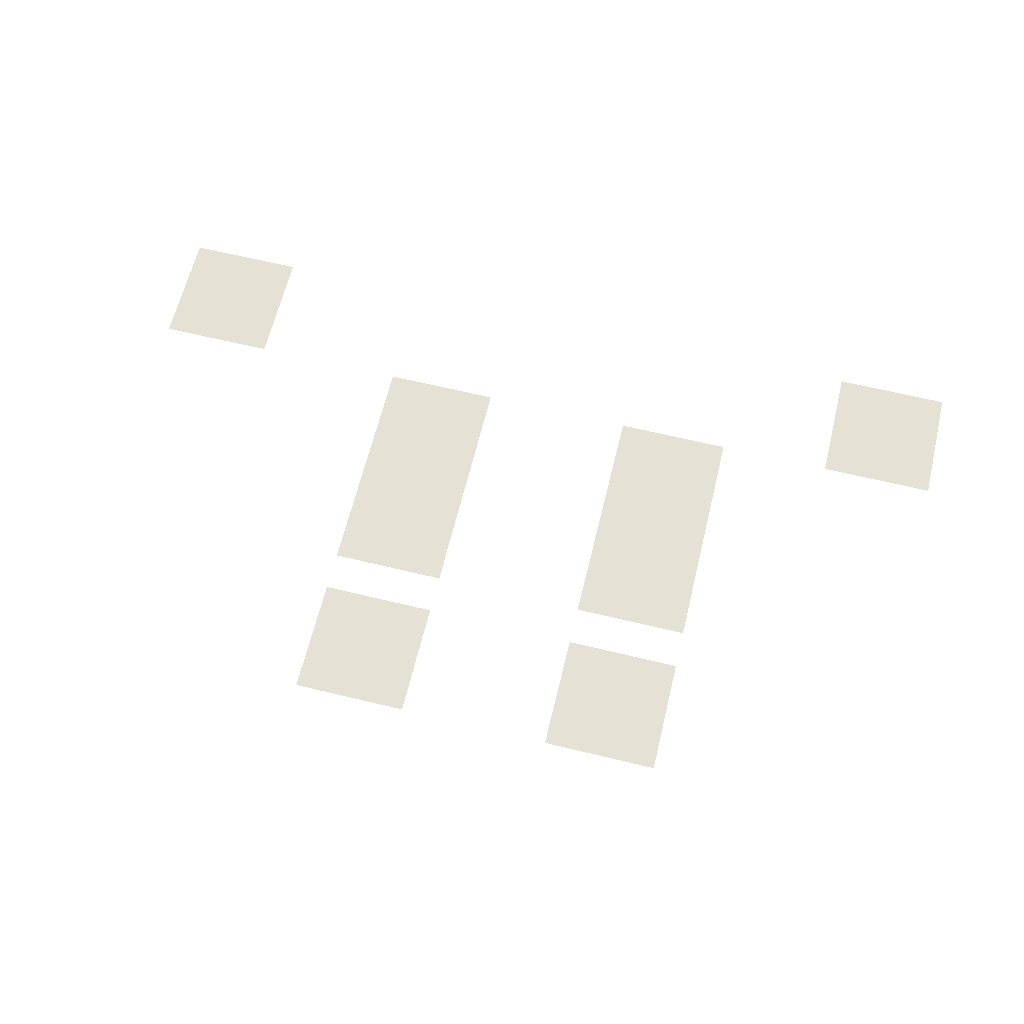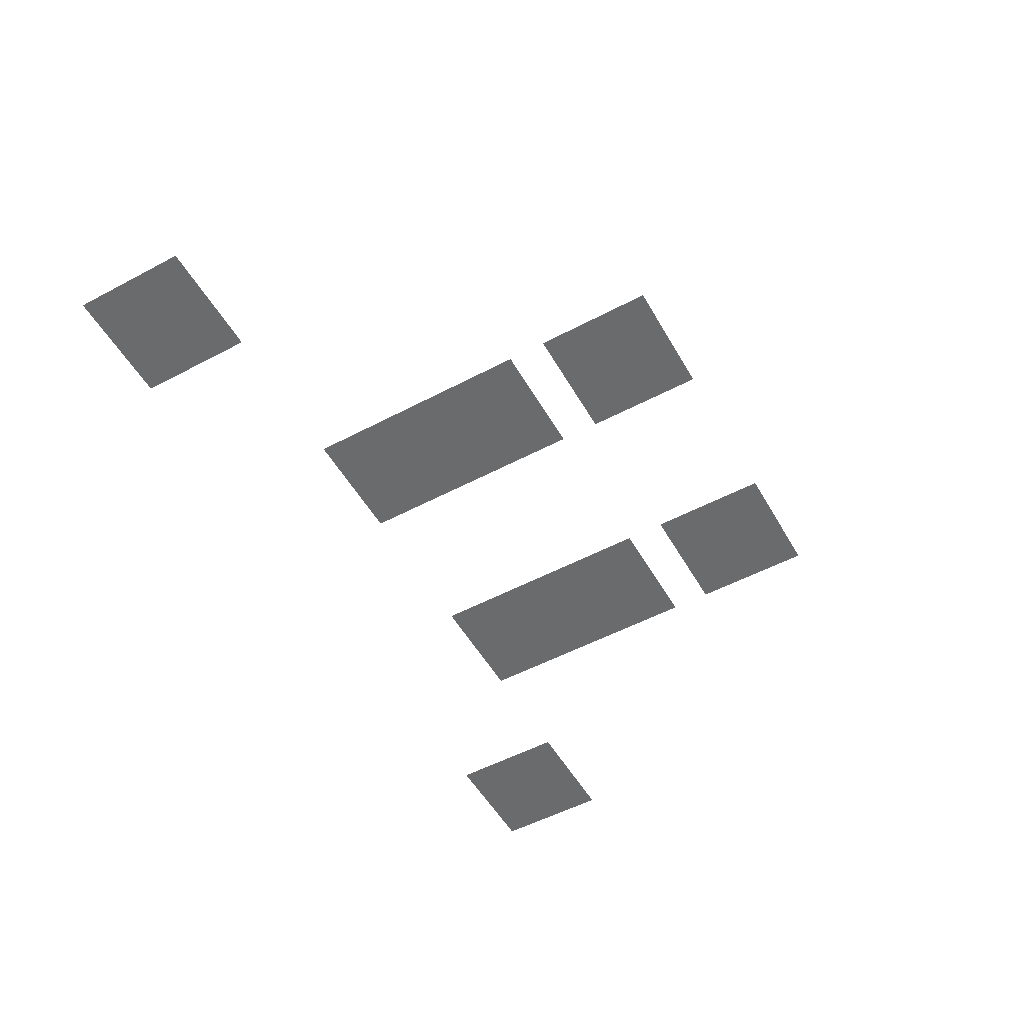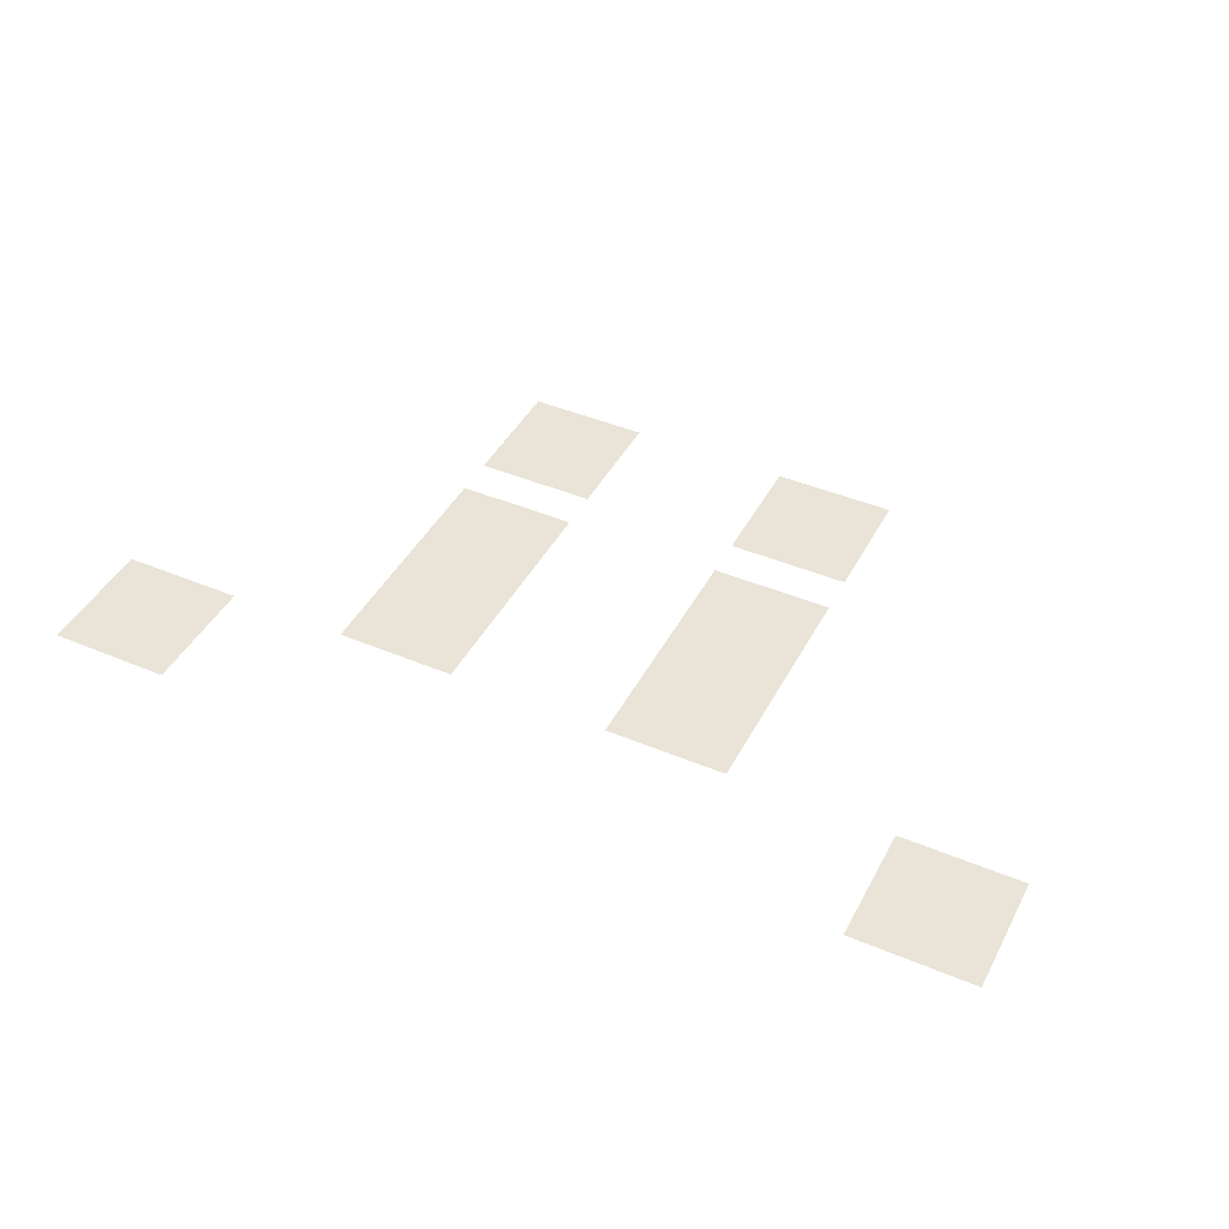
<metadata>
{"format":"obj","ext":"obj","renderer":"f3d","projection":"perspective","resolution":1024,"background":"white","views":[{"elev":64.5,"azim":-166.3,"up":"+Z"},{"elev":-53.2,"azim":119.5,"up":"+Z"},{"elev":43.5,"azim":26.4,"up":"+Z"}]}
</metadata>
<code>
v -109 -93 0
v -110 -93 0
v -110 -92 0
v -109 -92 0
v -108 -93 0
v -109 -93 0
v -109 -92 0
v -108 -92 0
v -107 -93 0
v -108 -93 0
v -108 -92 0
v -107 -92 0
v -102 -93 0
v -103 -93 0
v -103 -92 0
v -102 -92 0
v -101 -93 0
v -102 -93 0
v -102 -92 0
v -101 -92 0
v -100 -93 0
v -101 -93 0
v -101 -92 0
v -100 -92 0
v -109 -94 0
v -110 -94 0
v -110 -93 0
v -109 -93 0
v -108 -94 0
v -109 -94 0
v -109 -93 0
v -108 -93 0
v -107 -94 0
v -108 -94 0
v -108 -93 0
v -107 -93 0
v -102 -94 0
v -103 -94 0
v -103 -93 0
v -102 -93 0
v -101 -94 0
v -102 -94 0
v -102 -93 0
v -101 -93 0
v -100 -94 0
v -101 -94 0
v -101 -93 0
v -100 -93 0
v -109 -95 0
v -110 -95 0
v -110 -94 0
v -109 -94 0
v -108 -95 0
v -109 -95 0
v -109 -94 0
v -108 -94 0
v -107 -95 0
v -108 -95 0
v -108 -94 0
v -107 -94 0
v -102 -95 0
v -103 -95 0
v -103 -94 0
v -102 -94 0
v -101 -95 0
v -102 -95 0
v -102 -94 0
v -101 -94 0
v -100 -95 0
v -101 -95 0
v -101 -94 0
v -100 -94 0
v -109 -97 0
v -110 -97 0
v -110 -96 0
v -109 -96 0
v -108 -97 0
v -109 -97 0
v -109 -96 0
v -108 -96 0
v -107 -97 0
v -108 -97 0
v -108 -96 0
v -107 -96 0
v -102 -97 0
v -103 -97 0
v -103 -96 0
v -102 -96 0
v -101 -97 0
v -102 -97 0
v -102 -96 0
v -101 -96 0
v -100 -97 0
v -101 -97 0
v -101 -96 0
v -100 -96 0
v -109 -98 0
v -110 -98 0
v -110 -97 0
v -109 -97 0
v -108 -98 0
v -109 -98 0
v -109 -97 0
v -108 -97 0
v -107 -98 0
v -108 -98 0
v -108 -97 0
v -107 -97 0
v -102 -98 0
v -103 -98 0
v -103 -97 0
v -102 -97 0
v -101 -98 0
v -102 -98 0
v -102 -97 0
v -101 -97 0
v -100 -98 0
v -101 -98 0
v -101 -97 0
v -100 -97 0
v -109 -99 0
v -110 -99 0
v -110 -98 0
v -109 -98 0
v -108 -99 0
v -109 -99 0
v -109 -98 0
v -108 -98 0
v -107 -99 0
v -108 -99 0
v -108 -98 0
v -107 -98 0
v -102 -99 0
v -103 -99 0
v -103 -98 0
v -102 -98 0
v -101 -99 0
v -102 -99 0
v -102 -98 0
v -101 -98 0
v -100 -99 0
v -101 -99 0
v -101 -98 0
v -100 -98 0
v -109 -100 0
v -110 -100 0
v -110 -99 0
v -109 -99 0
v -108 -100 0
v -109 -100 0
v -109 -99 0
v -108 -99 0
v -107 -100 0
v -108 -100 0
v -108 -99 0
v -107 -99 0
v -102 -100 0
v -103 -100 0
v -103 -99 0
v -102 -99 0
v -101 -100 0
v -102 -100 0
v -102 -99 0
v -101 -99 0
v -100 -100 0
v -101 -100 0
v -101 -99 0
v -100 -99 0
v -109 -101 0
v -110 -101 0
v -110 -100 0
v -109 -100 0
v -108 -101 0
v -109 -101 0
v -109 -100 0
v -108 -100 0
v -107 -101 0
v -108 -101 0
v -108 -100 0
v -107 -100 0
v -102 -101 0
v -103 -101 0
v -103 -100 0
v -102 -100 0
v -101 -101 0
v -102 -101 0
v -102 -100 0
v -101 -100 0
v -100 -101 0
v -101 -101 0
v -101 -100 0
v -100 -100 0
v -109 -102 0
v -110 -102 0
v -110 -101 0
v -109 -101 0
v -108 -102 0
v -109 -102 0
v -109 -101 0
v -108 -101 0
v -107 -102 0
v -108 -102 0
v -108 -101 0
v -107 -101 0
v -102 -102 0
v -103 -102 0
v -103 -101 0
v -102 -101 0
v -101 -102 0
v -102 -102 0
v -102 -101 0
v -101 -101 0
v -100 -102 0
v -101 -102 0
v -101 -101 0
v -100 -101 0
v -115 -103 0
v -116 -103 0
v -116 -102 0
v -115 -102 0
v -114 -103 0
v -115 -103 0
v -115 -102 0
v -114 -102 0
v -113 -103 0
v -114 -103 0
v -114 -102 0
v -113 -102 0
v -95 -103 0
v -96 -103 0
v -96 -102 0
v -95 -102 0
v -94 -103 0
v -95 -103 0
v -95 -102 0
v -94 -102 0
v -93 -103 0
v -94 -103 0
v -94 -102 0
v -93 -102 0
v -115 -104 0
v -116 -104 0
v -116 -103 0
v -115 -103 0
v -114 -104 0
v -115 -104 0
v -115 -103 0
v -114 -103 0
v -113 -104 0
v -114 -104 0
v -114 -103 0
v -113 -103 0
v -95 -104 0
v -96 -104 0
v -96 -103 0
v -95 -103 0
v -94 -104 0
v -95 -104 0
v -95 -103 0
v -94 -103 0
v -93 -104 0
v -94 -104 0
v -94 -103 0
v -93 -103 0
v -115 -105 0
v -116 -105 0
v -116 -104 0
v -115 -104 0
v -114 -105 0
v -115 -105 0
v -115 -104 0
v -114 -104 0
v -113 -105 0
v -114 -105 0
v -114 -104 0
v -113 -104 0
v -95 -105 0
v -96 -105 0
v -96 -104 0
v -95 -104 0
v -94 -105 0
v -95 -105 0
v -95 -104 0
v -94 -104 0
v -93 -105 0
v -94 -105 0
v -94 -104 0
v -93 -104 0
g Main_World_mesh_0006
f 1 2 3 4
f 5 6 7 8
f 9 10 11 12
f 13 14 15 16
f 17 18 19 20
f 21 22 23 24
f 25 26 27 28
f 29 30 31 32
f 33 34 35 36
f 37 38 39 40
f 41 42 43 44
f 45 46 47 48
f 49 50 51 52
f 53 54 55 56
f 57 58 59 60
f 61 62 63 64
f 65 66 67 68
f 69 70 71 72
f 73 74 75 76
f 77 78 79 80
f 81 82 83 84
f 85 86 87 88
f 89 90 91 92
f 93 94 95 96
f 97 98 99 100
f 101 102 103 104
f 105 106 107 108
f 109 110 111 112
f 113 114 115 116
f 117 118 119 120
f 121 122 123 124
f 125 126 127 128
f 129 130 131 132
f 133 134 135 136
f 137 138 139 140
f 141 142 143 144
f 145 146 147 148
f 149 150 151 152
f 153 154 155 156
f 157 158 159 160
f 161 162 163 164
f 165 166 167 168
f 169 170 171 172
f 173 174 175 176
f 177 178 179 180
f 181 182 183 184
f 185 186 187 188
f 189 190 191 192
f 193 194 195 196
f 197 198 199 200
f 201 202 203 204
f 205 206 207 208
f 209 210 211 212
f 213 214 215 216
f 217 218 219 220
f 221 222 223 224
f 225 226 227 228
f 229 230 231 232
f 233 234 235 236
f 237 238 239 240
f 241 242 243 244
f 245 246 247 248
f 249 250 251 252
f 253 254 255 256
f 257 258 259 260
f 261 262 263 264
f 265 266 267 268
f 269 270 271 272
f 273 274 275 276
f 277 278 279 280
f 281 282 283 284
f 285 286 287 288

</code>
